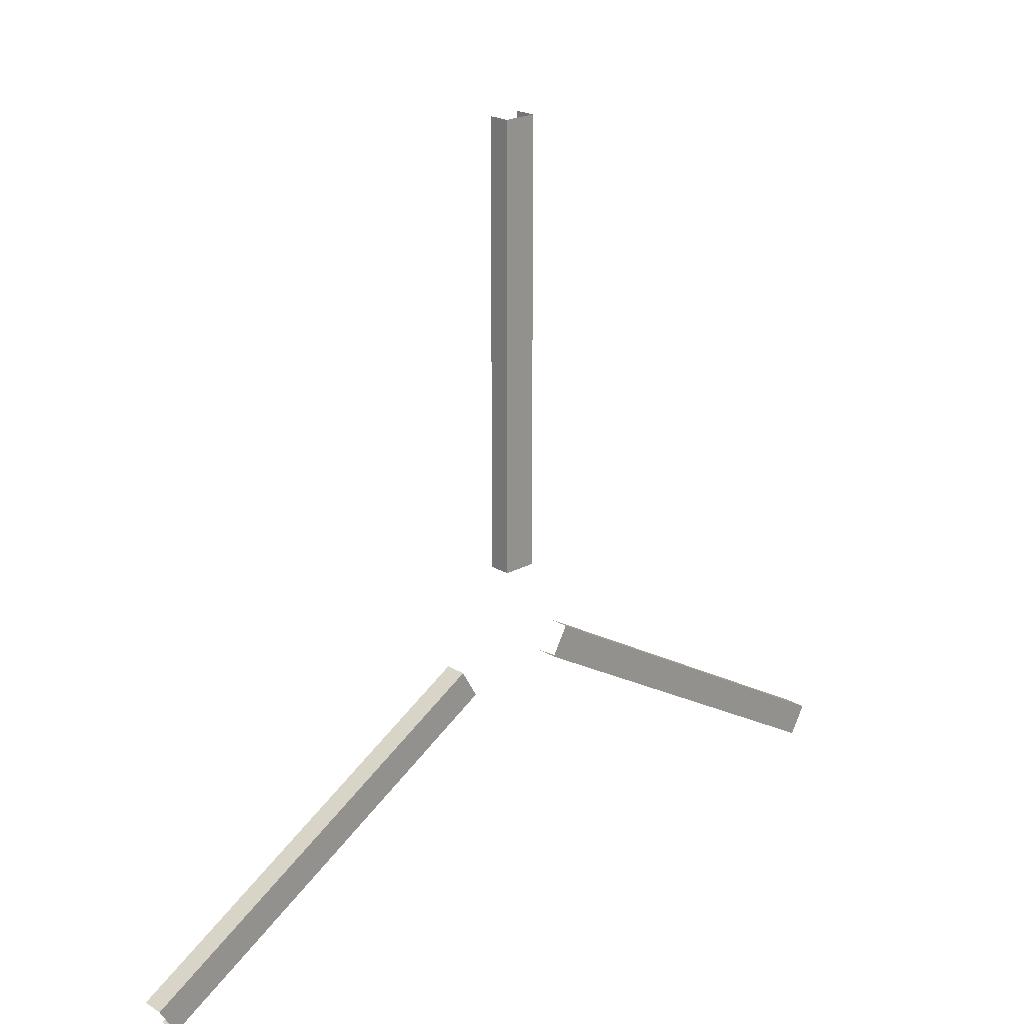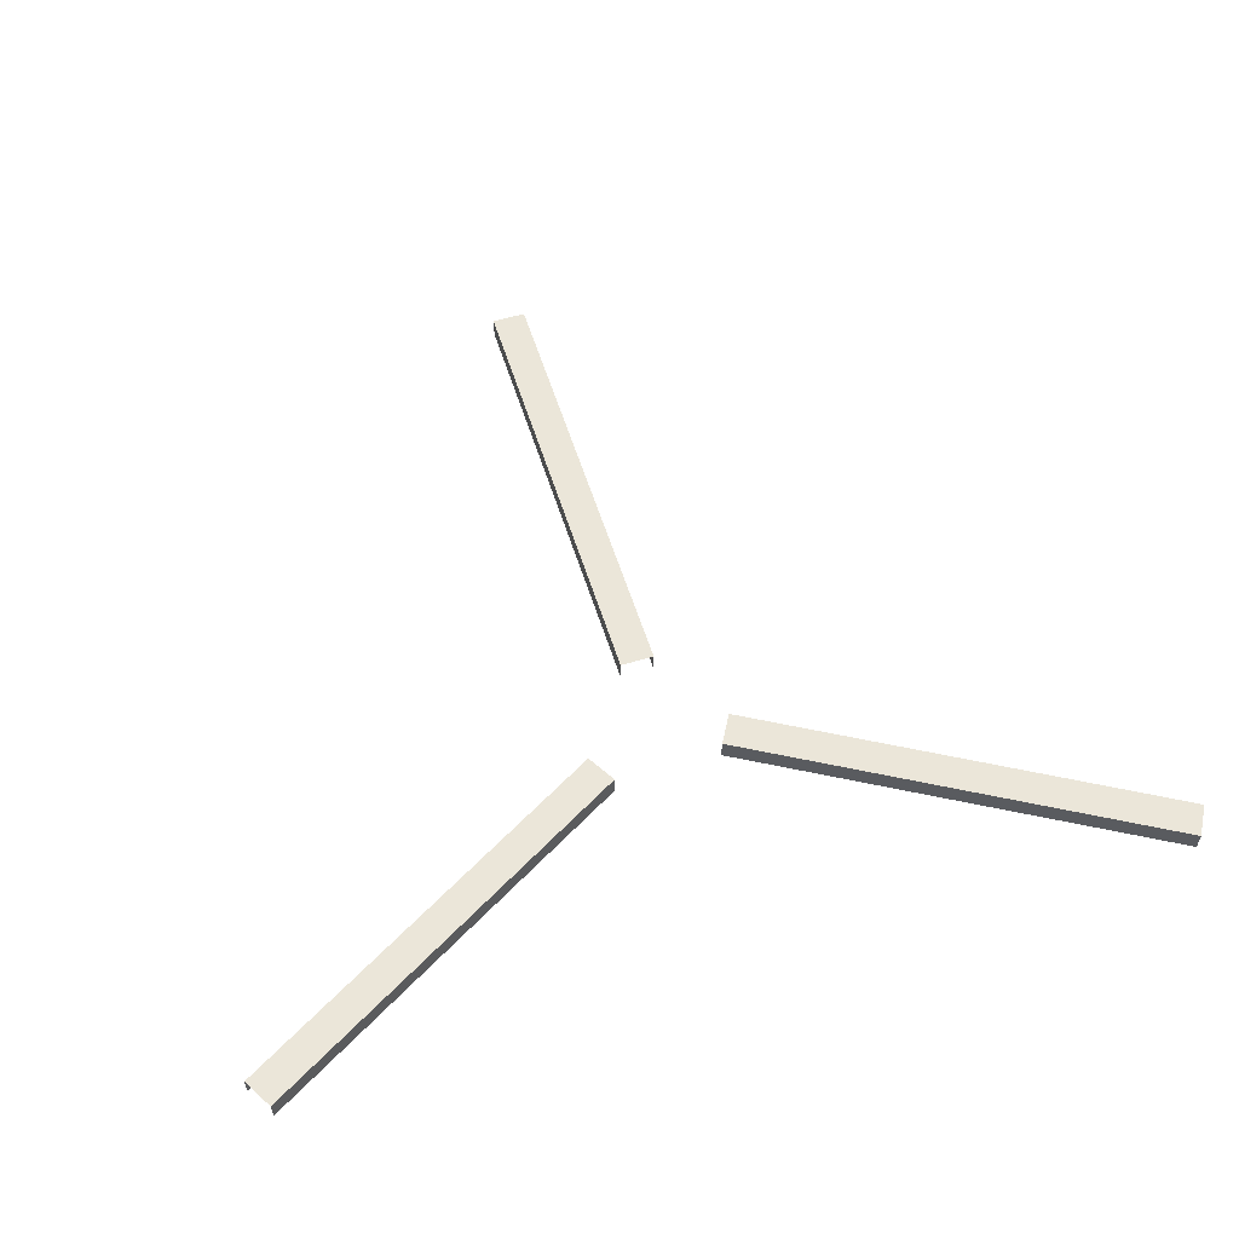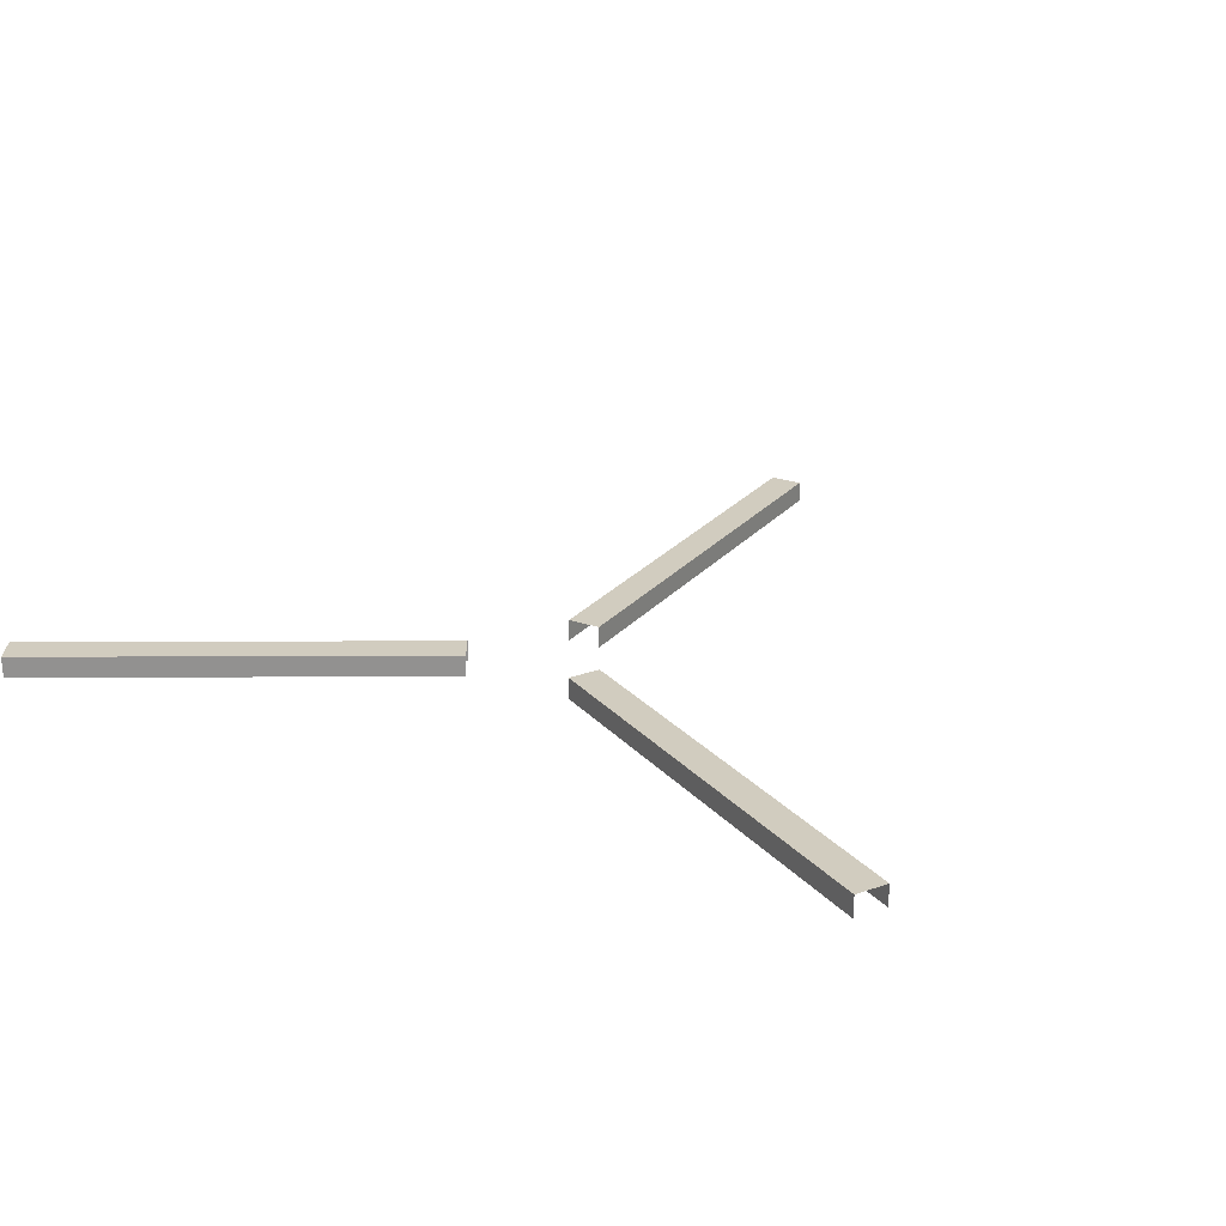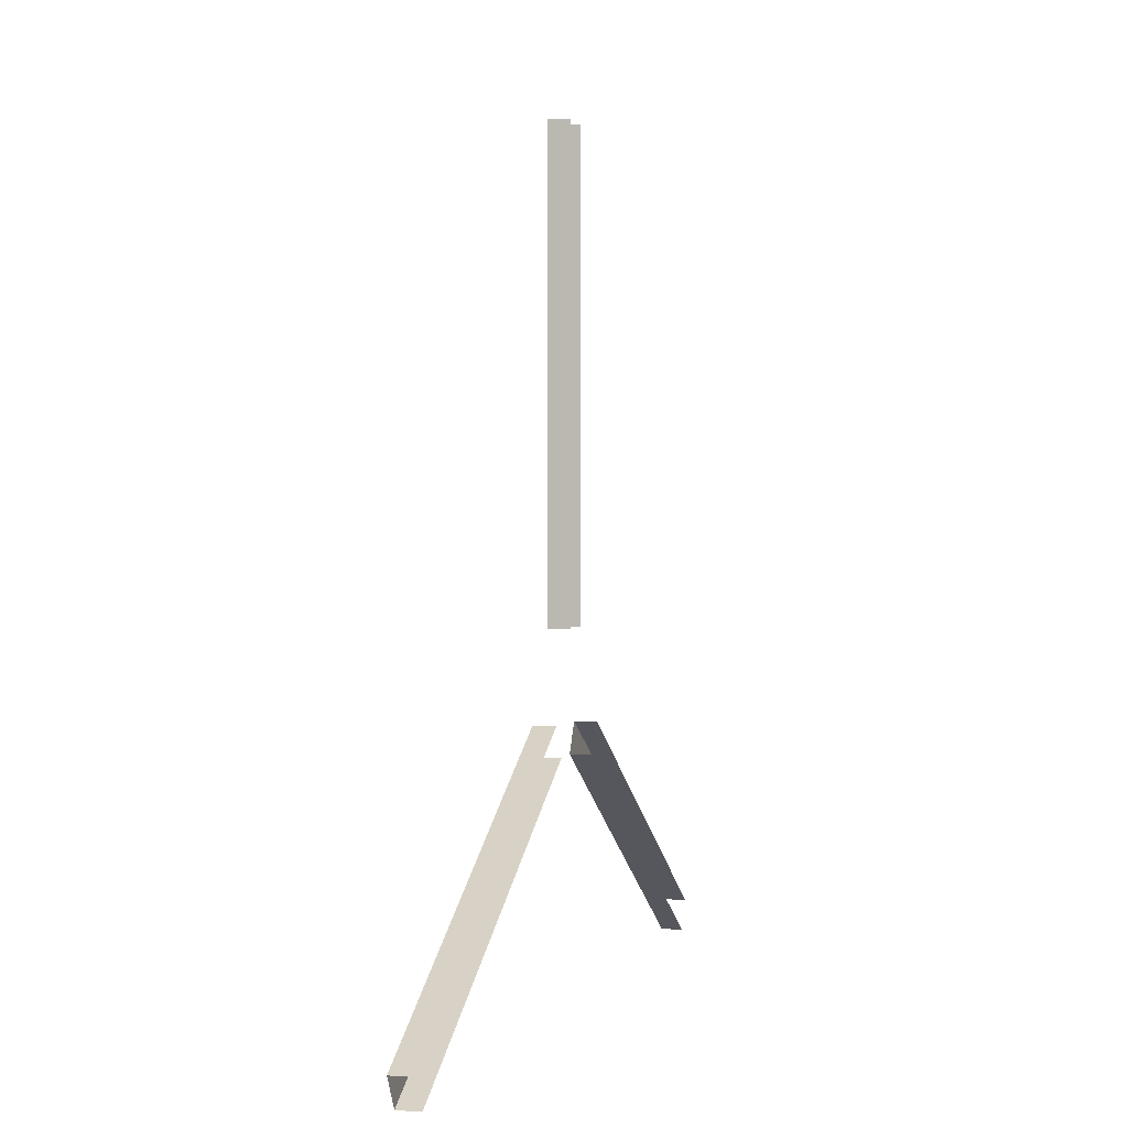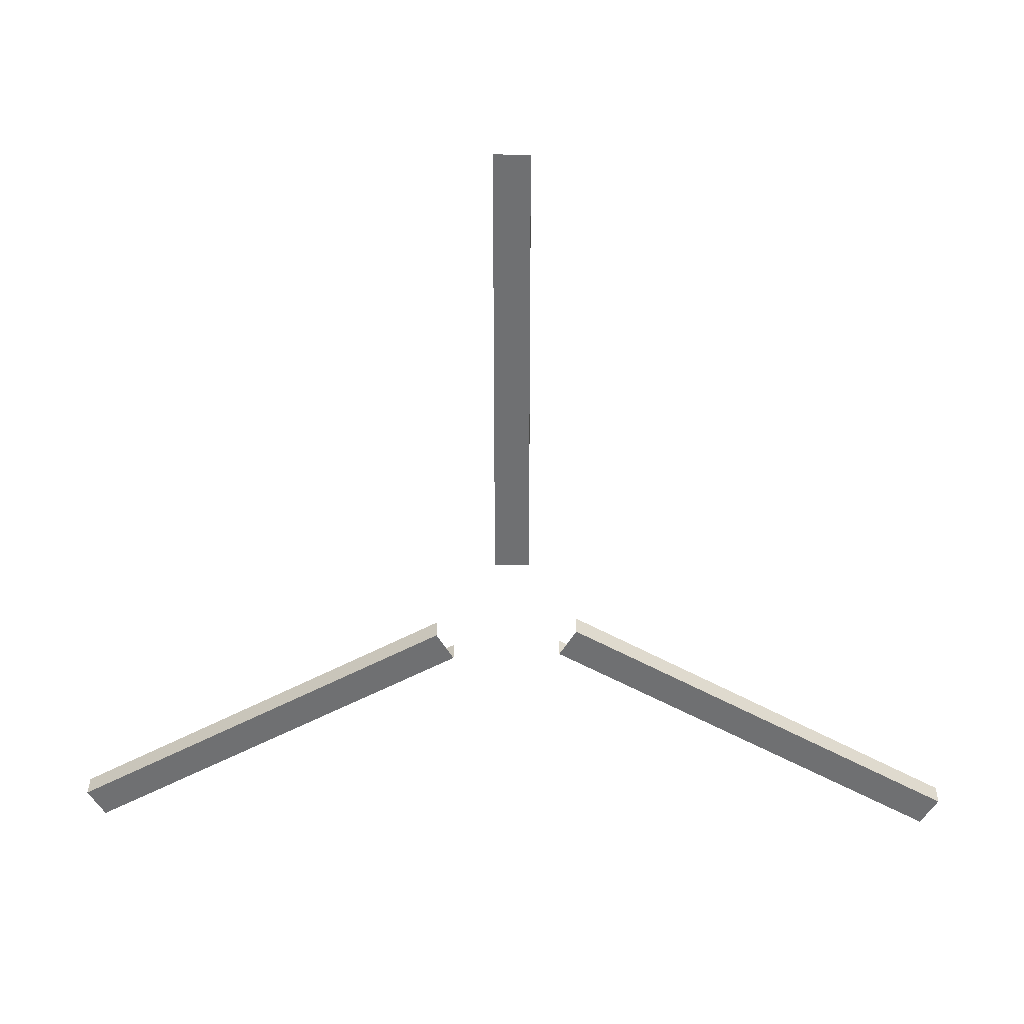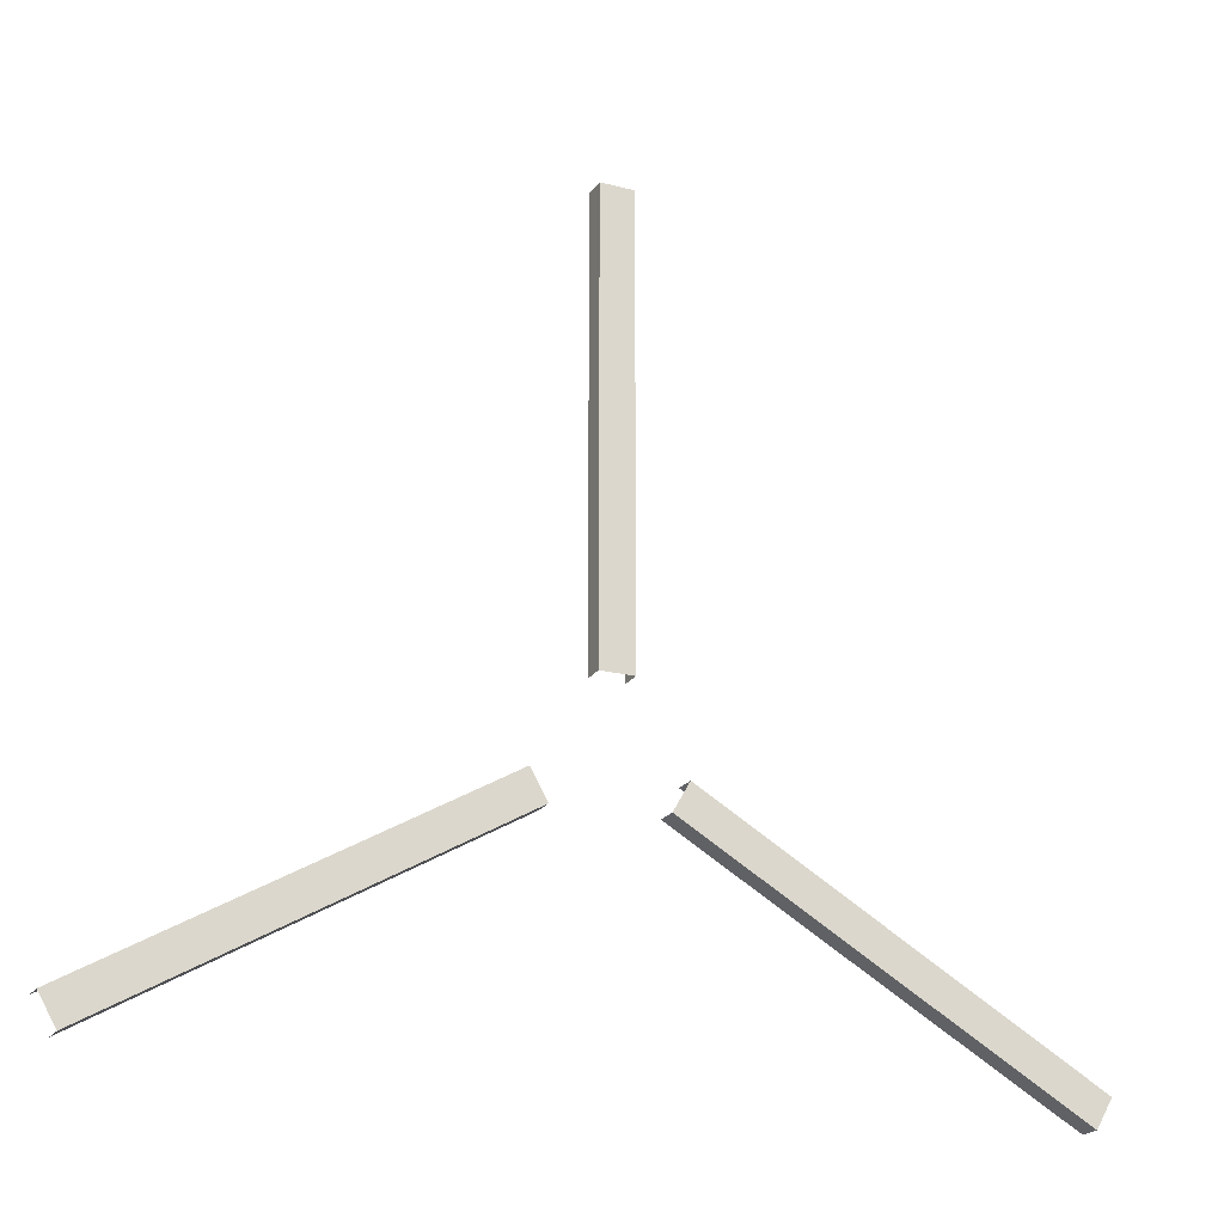
<metadata>
{"format":"obj","ext":"obj","renderer":"f3d","projection":"perspective","resolution":1024,"background":"white","views":[{"elev":21.8,"azim":-43.5,"up":"+Y"},{"elev":57.0,"azim":-17.4,"up":"+Z"},{"elev":24.0,"azim":29.6,"up":"+Z"},{"elev":1.0,"azim":105.1,"up":"+Y"},{"elev":35.1,"azim":0.9,"up":"+Y"},{"elev":-21.3,"azim":-24.7,"up":"+Y"}]}
</metadata>
<code>
v 6.157 -1.727 1.019
v 4.574 -4.469 1.019
v 42.86 -22.92 1.019
v 41.28 -25.66 1.019
v 42.86 -22.92 -1.019
v 41.28 -25.66 -1.019
v 6.157 -1.727 -1.019
v 4.574 -4.469 -1.019
v -5.631 -5.079 1.019
v -7.214 -2.337 1.019
v -41.28 -25.66 1.019
v -42.86 -22.92 1.019
v -41.28 -25.66 -1.019
v -42.86 -22.92 -1.019
v -5.631 -5.079 -1.019
v -7.214 -2.337 -1.019
v -1.583 6.073 1.019
v 1.583 6.073 1.019
v -1.583 48.58 1.019
v 1.583 48.58 1.019
v -1.583 48.58 -1.019
v 1.583 48.58 -1.019
v -1.583 6.073 -1.019
v 1.583 6.073 -1.019
f 1 2 4 3
f 2 8 6 4
f 7 1 3 5
f 9 10 12 11
f 10 16 14 12
f 15 9 11 13
f 17 18 20 19
f 18 24 22 20
f 23 17 19 21

</code>
